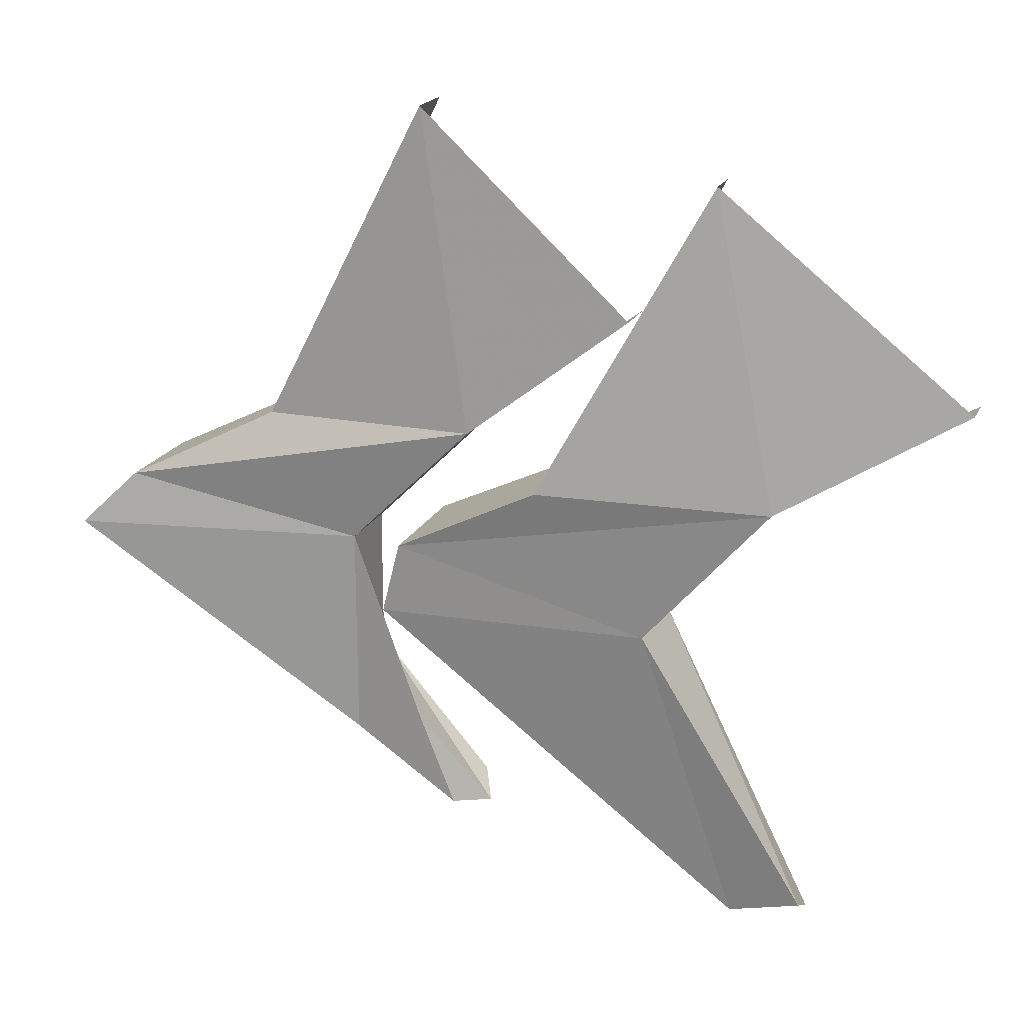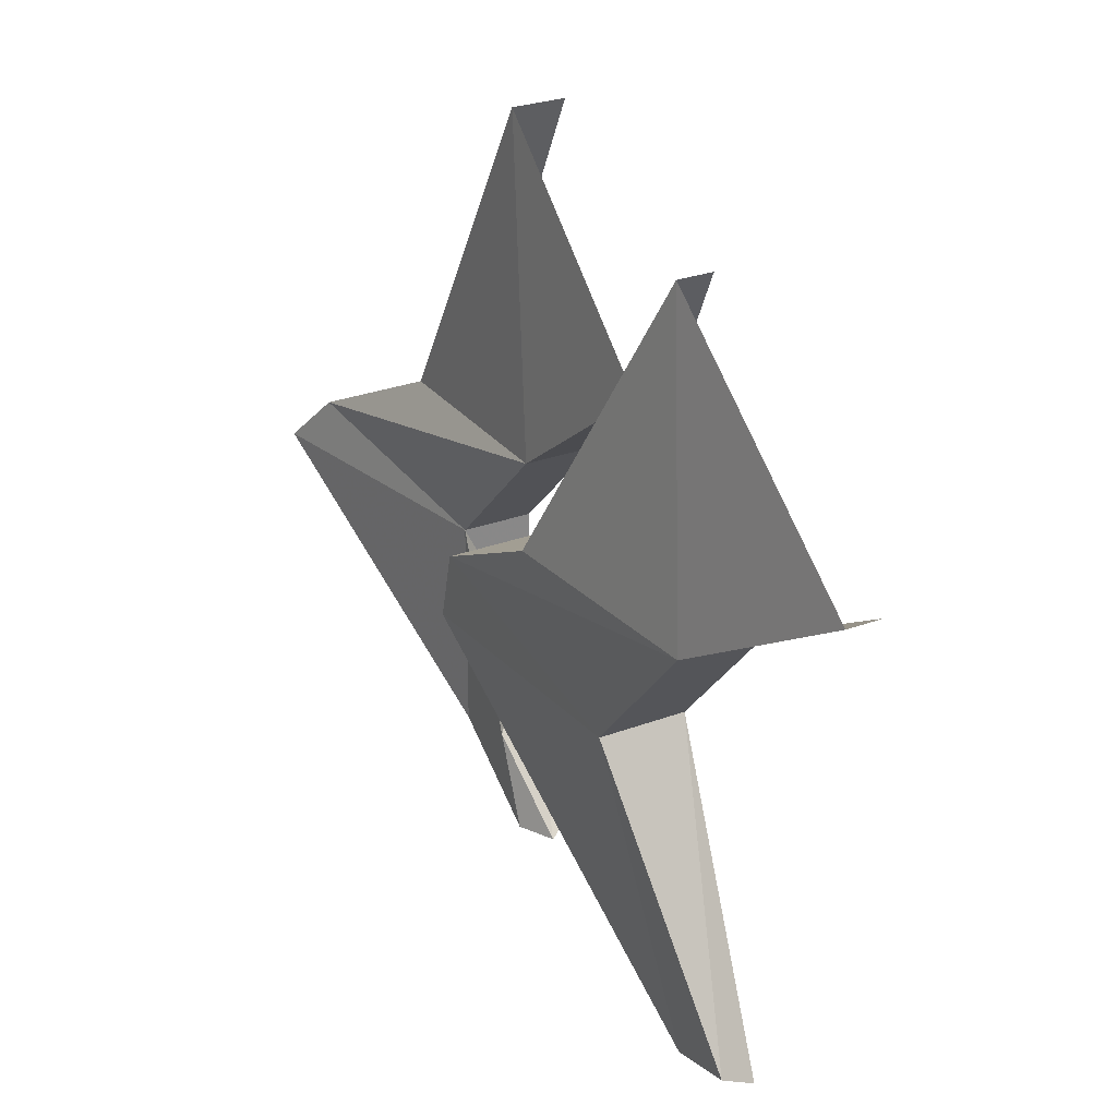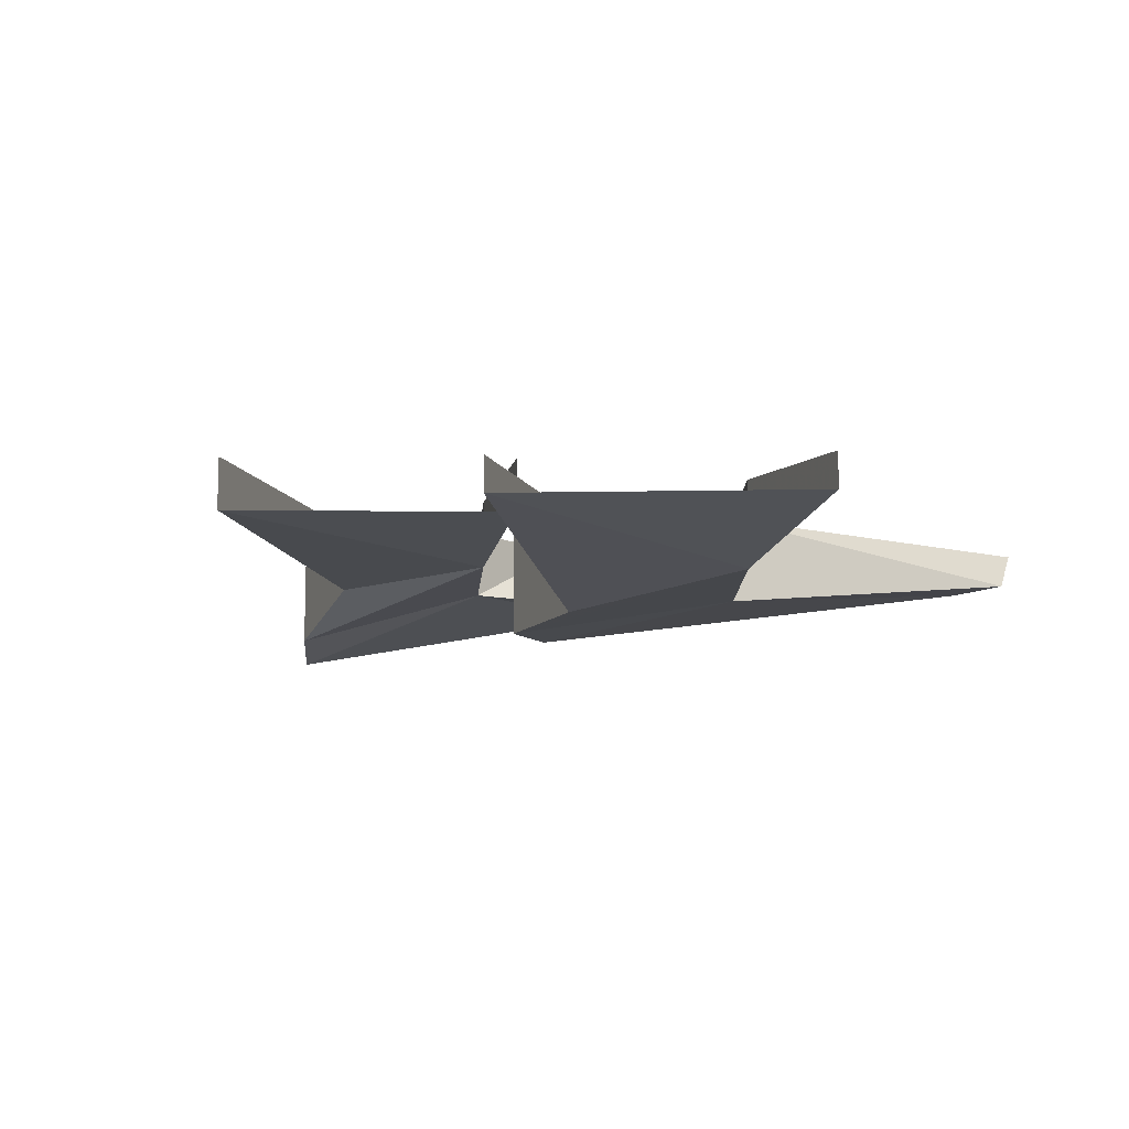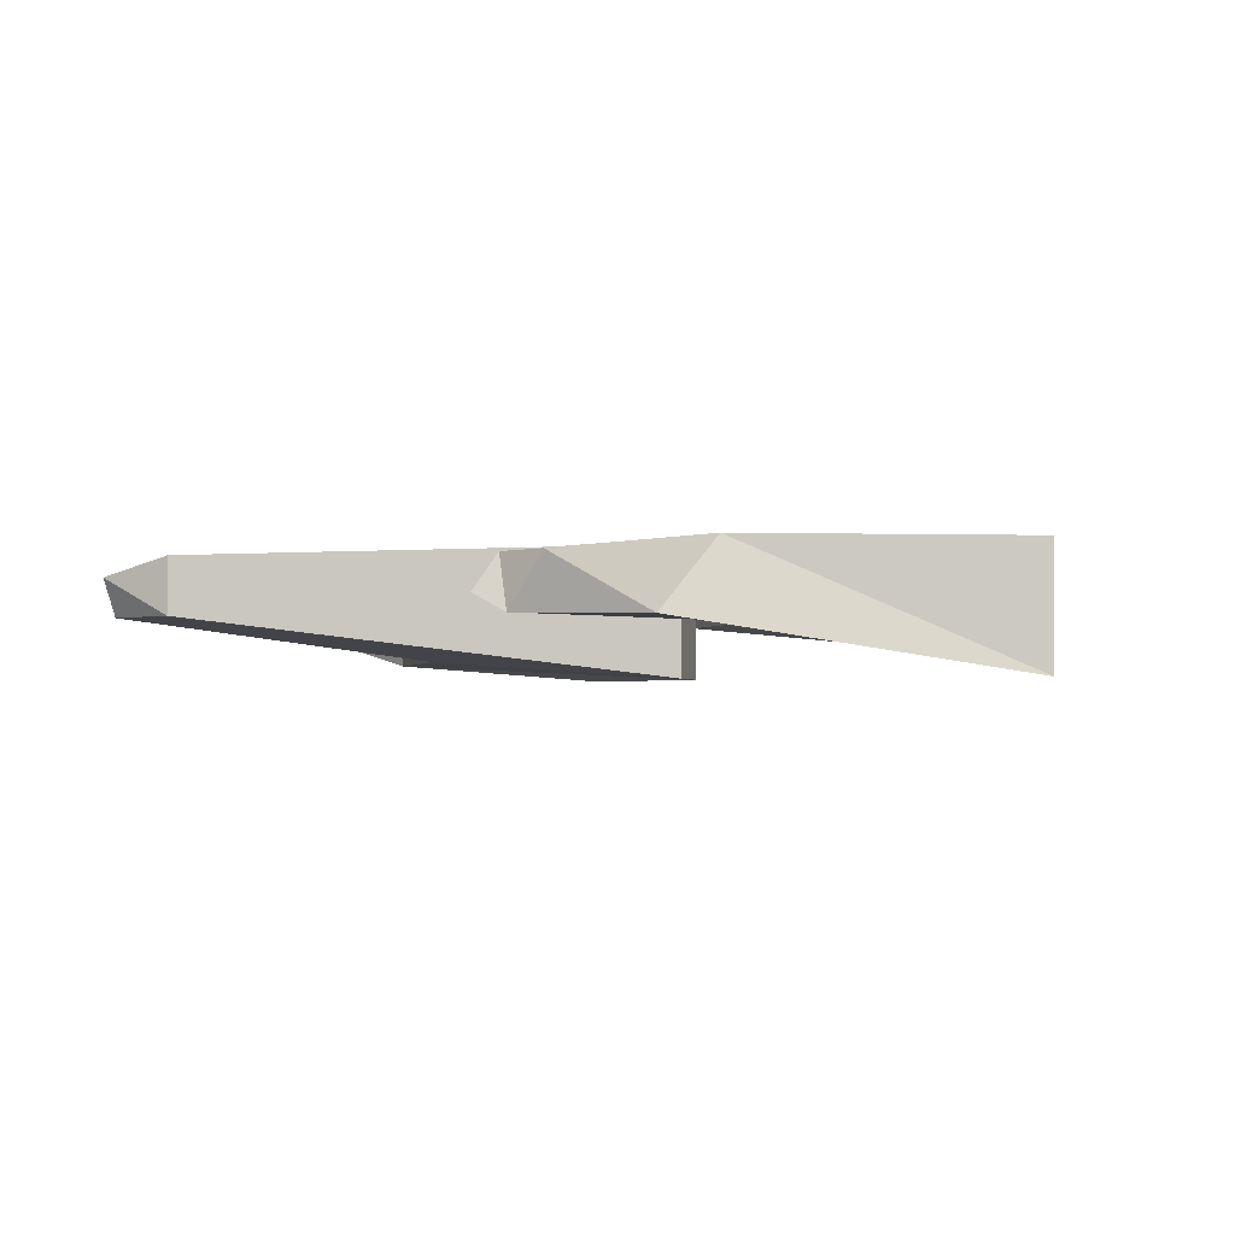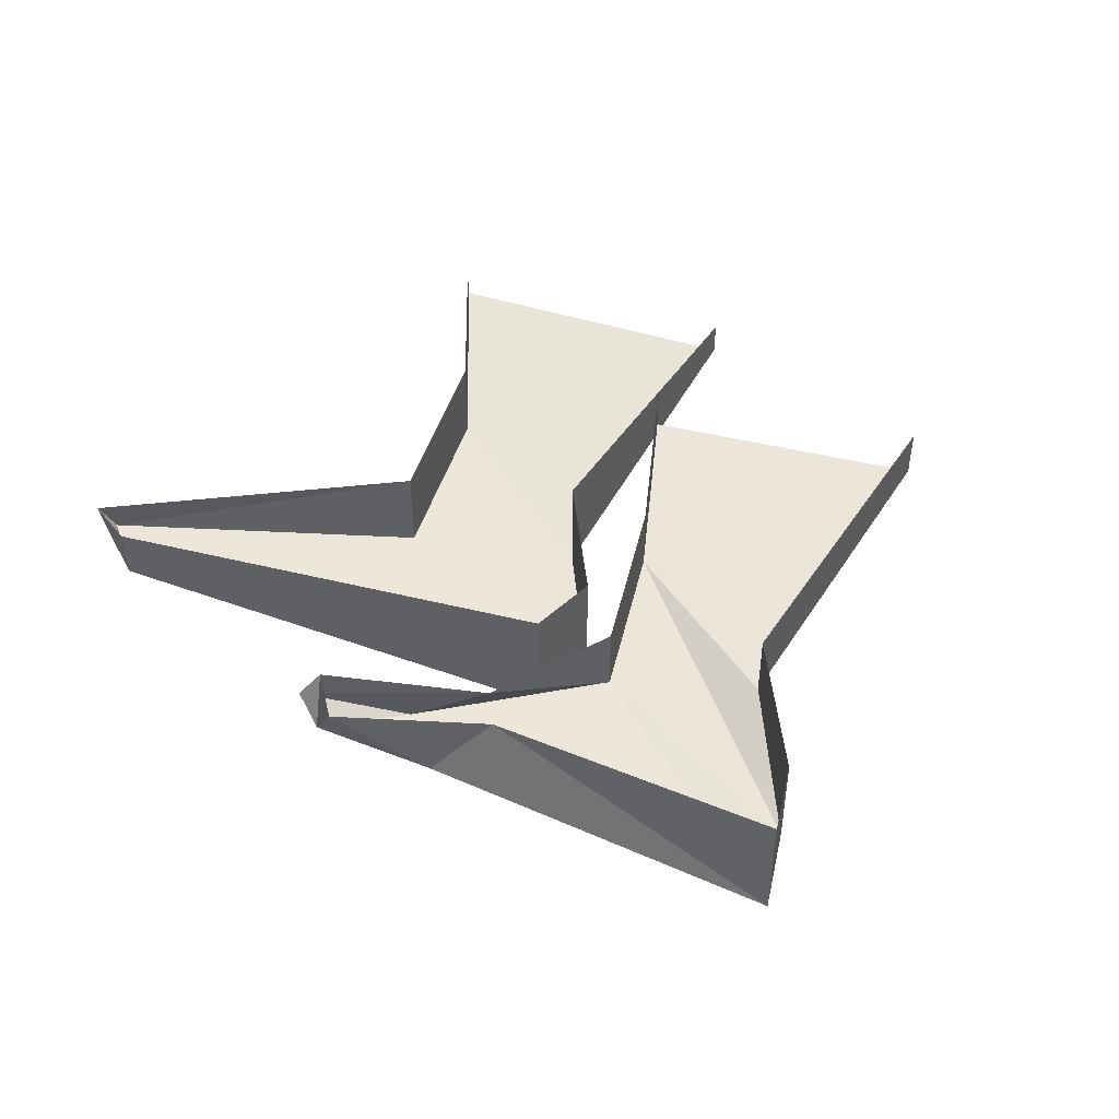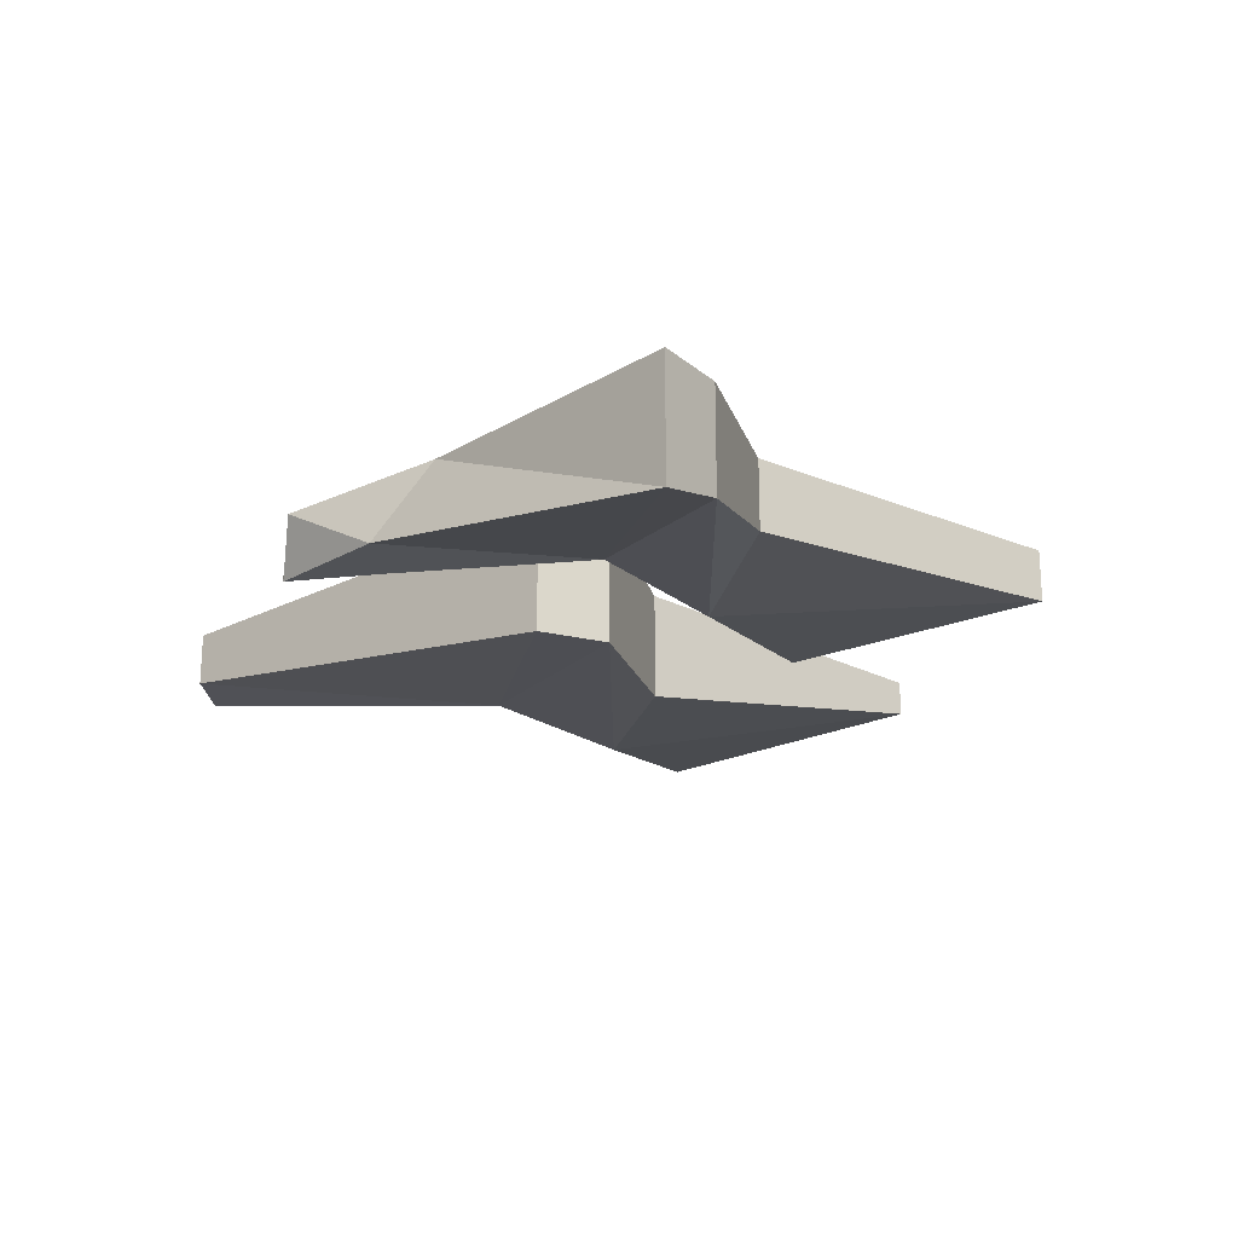
<metadata>
{"format":"obj","ext":"obj","renderer":"f3d","projection":"perspective","resolution":1024,"background":"white","views":[{"elev":20.0,"azim":19.9,"up":"+Z"},{"elev":28.0,"azim":60.4,"up":"+Z"},{"elev":-10.6,"azim":40.9,"up":"+Y"},{"elev":-2.4,"azim":-153.0,"up":"+Y"},{"elev":46.2,"azim":-122.0,"up":"+Y"},{"elev":-21.0,"azim":-100.3,"up":"+Y"}]}
</metadata>
<code>
v 0.09375 -0.02344 0.03906
v 0.02344 -0.03125 -0.01562
v 0.02344 0 -0.01562
v 0.09375 0 0.03906
v -0.03125 0 -0.07031
v -0.03125 -0.03125 -0.07031
v -0.03125 0 -0.1328
v 0 -0.03125 -0.1562
v 0.03125 -0.02344 -0.1953
v 0.02344 -0.007812 -0.1875
v 0.01562 -0.03125 -0.1953
v 0 -0.007812 -0.1953
v -0.03125 -0.03125 -0.1641
v -0.04688 0 -0.1406
v -0.1562 -0.05469 -0.07031
v -0.1562 0 -0.07031
v -0.1328 -0.04688 -0.04688
v -0.1328 0 -0.04688
v -0.07031 -0.03125 -0.01562
v -0.07031 0 -0.01562
v 0 0 0.125
v 0 -0.02344 0.125
v 0.1094 -0.007812 -0.09375
v 0.1797 -0.03125 -0.2188
v 0.1797 -0.01562 -0.2266
v 0.1484 -0.03125 -0.2266
v 0.1484 -0.007812 -0.2266
v -0.007812 -0.05469 -0.09375
v -0.007812 0 -0.09375
v 0 0 -0.0625
v 0 -0.05469 -0.0625
v 0.0625 -0.007812 -0.03125
v 0.0625 -0.05469 -0.03125
v 0.1328 -0.03125 0.1016
v 0.1328 -0.01562 0.1016
v 0.1094 -0.04688 -0.09375
v 0.1641 -0.04688 -0.03125
v 0.2422 -0.03125 0.01562
v 0.2422 -0.01562 0.01562
v 0.1641 -0.007812 -0.03125
f 1 2 3
f 1 3 4
f 5 3 2
f 5 2 6
f 5 6 7
f 7 6 8
f 7 8 9
f 7 9 10
f 10 9 11
f 10 11 12
f 12 11 13
f 12 13 14
f 14 13 15
f 14 15 16
f 16 15 17
f 16 17 18
f 18 17 19
f 18 19 20
f 20 19 21
f 21 19 22
f 22 19 2
f 22 2 1
f 2 19 17
f 2 17 6
f 6 17 15
f 6 15 13
f 6 13 8
f 8 13 11
f 8 11 9
f 23 24 25
f 25 24 26
f 25 26 27
f 27 26 28
f 27 28 29
f 29 28 30
f 30 28 31
f 30 31 32
f 32 31 33
f 32 33 34
f 32 34 35
f 23 36 24
f 24 36 26
f 26 36 28
f 28 36 31
f 31 36 37
f 31 37 33
f 33 37 34
f 34 37 38
f 38 37 39
f 39 37 40
f 40 37 36
f 40 36 23

</code>
